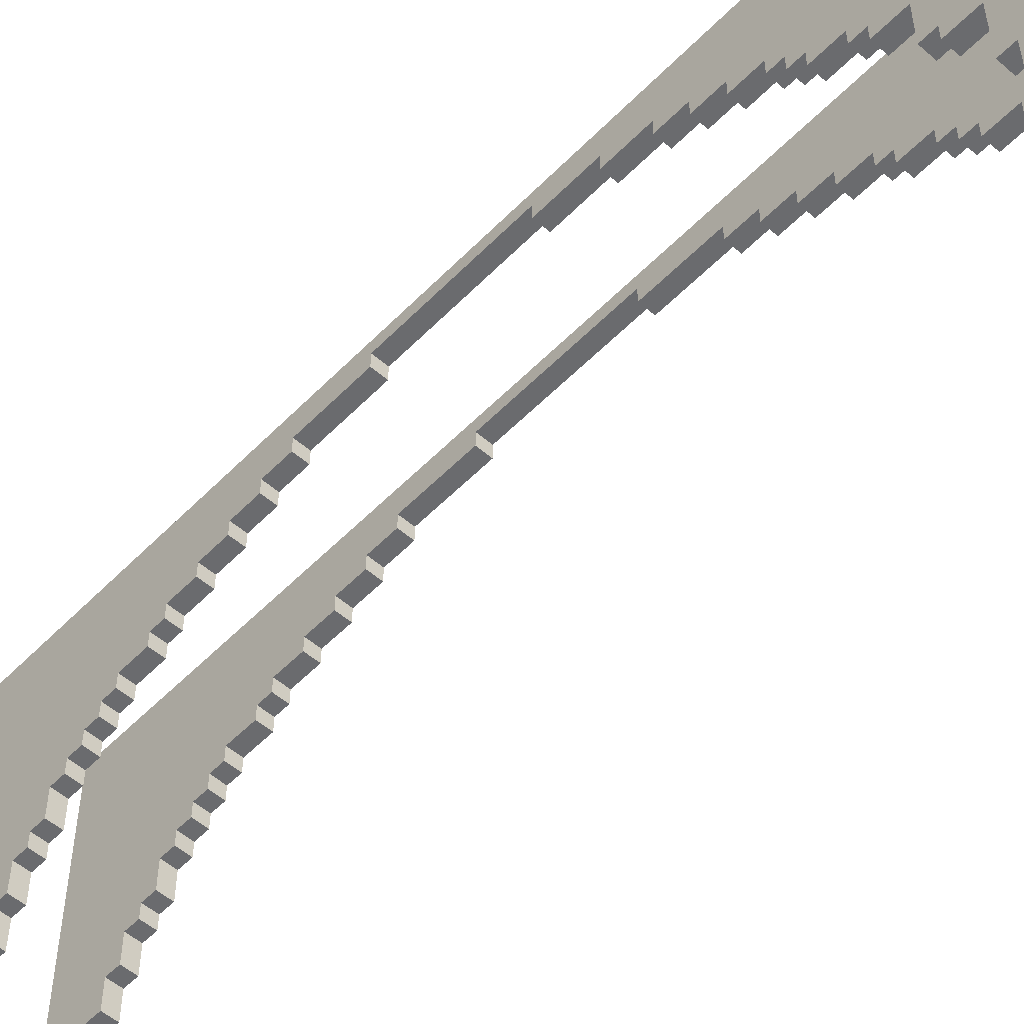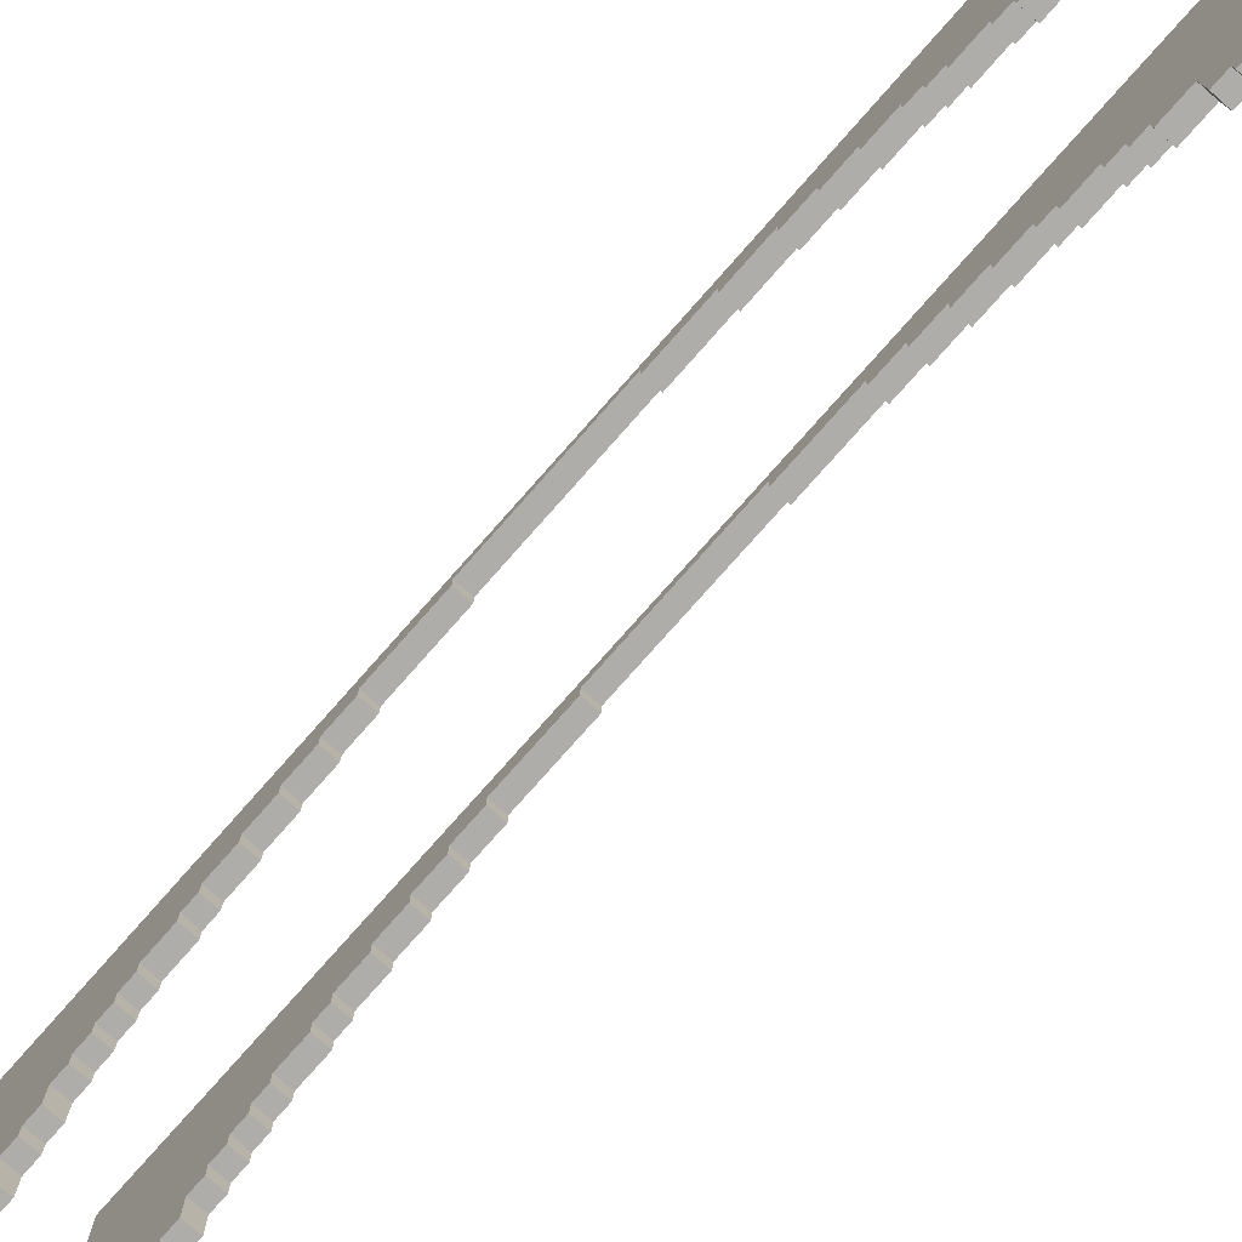
<metadata>
{"format":"obj","ext":"obj","renderer":"f3d","projection":"perspective","resolution":1024,"background":"white","views":[{"elev":-53.4,"azim":-42.8,"up":"+Z"},{"elev":-77.2,"azim":-41.5,"up":"+Z"}]}
</metadata>
<code>
g globe-tz
v -4 0 32
v -4 0 4
v -4 1 8
v -4 1 4
v -4 2 11
v -4 2 8
v -4 3 13
v -4 3 11
v -4 4 17
v -4 4 13
v -4 6 18
v -4 6 17
v -4 7 21
v -4 7 18
v -4 9 22
v -4 9 21
v -4 10 23
v -4 10 22
v -4 12 24
v -4 12 23
v -4 13 25
v -4 13 24
v -4 14 26
v -4 14 25
v -4 16 27
v -4 16 26
v -4 18 28
v -4 18 27
v -4 20 29
v -4 20 28
v -4 23 30
v -4 23 29
v -4 27 31
v -4 27 30
v -4 37 31
v -4 37 30
v -4 42 30
v -4 42 29
v -4 44 29
v -4 44 28
v -4 46 28
v -4 46 27
v -4 48 27
v -4 48 26
v -4 50 26
v -4 50 25
v -4 51 25
v -4 51 24
v -4 53 24
v -4 53 23
v -4 54 23
v -4 54 22
v -4 55 22
v -4 55 21
v -4 56 21
v -4 56 20
v -4 57 20
v -4 57 18
v -4 58 18
v -4 58 17
v -4 59 17
v -4 59 15
v -4 60 15
v -4 60 13
v -4 61 13
v -4 61 11
v -4 62 11
v -4 62 9
v -4 63 9
v -4 63 4
v -4 64 32
v -4 64 4
v 1 0 5
v 1 0 4
v 1 1 5
v 1 1 4
v 1 63 5
v 1 63 4
v 1 64 5
v 1 64 4
v 2 0 32
v 2 0 6
v 2 1 9
v 2 1 6
v 2 2 11
v 2 2 9
v 2 3 13
v 2 3 11
v 2 4 17
v 2 4 13
v 2 6 18
v 2 6 17
v 2 7 21
v 2 7 18
v 2 9 22
v 2 9 21
v 2 10 23
v 2 10 22
v 2 11 24
v 2 11 23
v 2 13 25
v 2 13 24
v 2 14 26
v 2 14 25
v 2 16 27
v 2 16 26
v 2 18 28
v 2 18 27
v 2 20 29
v 2 20 28
v 2 22 30
v 2 22 29
v 2 27 31
v 2 27 30
v 2 37 31
v 2 37 30
v 2 42 30
v 2 42 29
v 2 44 29
v 2 44 28
v 2 46 28
v 2 46 27
v 2 48 27
v 2 48 26
v 2 50 26
v 2 50 25
v 2 51 25
v 2 51 24
v 2 53 24
v 2 53 23
v 2 54 23
v 2 54 22
v 2 55 22
v 2 55 21
v 2 56 21
v 2 56 20
v 2 57 20
v 2 57 18
v 2 58 18
v 2 58 17
v 2 59 17
v 2 59 15
v 2 60 15
v 2 60 13
v 2 61 13
v 2 61 11
v 2 62 11
v 2 62 9
v 2 63 9
v 2 63 6
v 2 64 32
v 2 64 6
v -3 0 32
v -3 0 6
v -3 1 8
v -3 1 6
v -3 2 11
v -3 2 8
v -3 3 13
v -3 3 11
v -3 4 17
v -3 4 13
v -3 6 18
v -3 6 17
v -3 7 21
v -3 7 18
v -3 9 22
v -3 9 21
v -3 10 23
v -3 10 22
v -3 12 24
v -3 12 23
v -3 13 25
v -3 13 24
v -3 14 26
v -3 14 25
v -3 16 27
v -3 16 26
v -3 18 28
v -3 18 27
v -3 20 29
v -3 20 28
v -3 23 30
v -3 23 29
v -3 27 31
v -3 27 30
v -3 37 31
v -3 37 30
v -3 42 30
v -3 42 29
v -3 44 29
v -3 44 28
v -3 46 28
v -3 46 27
v -3 48 27
v -3 48 26
v -3 50 26
v -3 50 25
v -3 51 25
v -3 51 24
v -3 53 24
v -3 53 23
v -3 54 23
v -3 54 22
v -3 55 22
v -3 55 21
v -3 56 21
v -3 56 20
v -3 57 20
v -3 57 18
v -3 58 18
v -3 58 17
v -3 59 17
v -3 59 15
v -3 60 15
v -3 60 13
v -3 61 13
v -3 61 11
v -3 62 11
v -3 62 9
v -3 63 9
v -3 63 6
v -3 64 32
v -3 64 6
v -2 0 5
v -2 0 4
v -2 1 5
v -2 1 4
v -2 63 5
v -2 63 4
v -2 64 5
v -2 64 4
v 3 0 32
v 3 0 4
v 3 1 9
v 3 1 4
v 3 2 11
v 3 2 9
v 3 3 13
v 3 3 11
v 3 4 17
v 3 4 13
v 3 6 18
v 3 6 17
v 3 7 21
v 3 7 18
v 3 9 22
v 3 9 21
v 3 10 23
v 3 10 22
v 3 11 24
v 3 11 23
v 3 13 25
v 3 13 24
v 3 14 26
v 3 14 25
v 3 16 27
v 3 16 26
v 3 18 28
v 3 18 27
v 3 20 29
v 3 20 28
v 3 22 30
v 3 22 29
v 3 27 31
v 3 27 30
v 3 37 31
v 3 37 30
v 3 42 30
v 3 42 29
v 3 44 29
v 3 44 28
v 3 46 28
v 3 46 27
v 3 48 27
v 3 48 26
v 3 50 26
v 3 50 25
v 3 51 25
v 3 51 24
v 3 53 24
v 3 53 23
v 3 54 23
v 3 54 22
v 3 55 22
v 3 55 21
v 3 56 21
v 3 56 20
v 3 57 20
v 3 57 18
v 3 58 18
v 3 58 17
v 3 59 17
v 3 59 15
v 3 60 15
v 3 60 13
v 3 61 13
v 3 61 11
v 3 62 11
v 3 62 9
v 3 63 9
v 3 63 4
v 3 64 32
v 3 64 4
v -4 0 32
v -4 64 32
v -3 0 32
v -3 64 32
v 2 0 32
v 2 64 32
v 3 0 32
v 3 64 32
v -3 0 6
v -3 1 6
v -3 63 6
v -3 64 6
v 2 0 6
v 2 1 6
v 2 63 6
v 2 64 6
v -4 27 31
v -4 37 31
v -3 27 31
v -3 37 31
v 2 27 31
v 2 37 31
v 3 27 31
v 3 37 31
v -4 23 30
v -4 27 30
v -4 37 30
v -4 42 30
v -3 23 30
v -3 27 30
v -3 37 30
v -3 42 30
v 2 22 30
v 2 27 30
v 2 37 30
v 2 42 30
v 3 22 30
v 3 27 30
v 3 37 30
v 3 42 30
v -4 20 29
v -4 23 29
v -4 42 29
v -4 44 29
v -3 20 29
v -3 23 29
v -3 42 29
v -3 44 29
v 2 20 29
v 2 22 29
v 2 42 29
v 2 44 29
v 3 20 29
v 3 22 29
v 3 42 29
v 3 44 29
v -4 18 28
v -4 20 28
v -4 44 28
v -4 46 28
v -3 18 28
v -3 20 28
v -3 44 28
v -3 46 28
v 2 18 28
v 2 20 28
v 2 44 28
v 2 46 28
v 3 18 28
v 3 20 28
v 3 44 28
v 3 46 28
v -4 16 27
v -4 18 27
v -4 46 27
v -4 48 27
v -3 16 27
v -3 18 27
v -3 46 27
v -3 48 27
v 2 16 27
v 2 18 27
v 2 46 27
v 2 48 27
v 3 16 27
v 3 18 27
v 3 46 27
v 3 48 27
v -4 14 26
v -4 16 26
v -4 48 26
v -4 50 26
v -3 14 26
v -3 16 26
v -3 48 26
v -3 50 26
v 2 14 26
v 2 16 26
v 2 48 26
v 2 50 26
v 3 14 26
v 3 16 26
v 3 48 26
v 3 50 26
v -4 13 25
v -4 14 25
v -4 50 25
v -4 51 25
v -3 13 25
v -3 14 25
v -3 50 25
v -3 51 25
v 2 13 25
v 2 14 25
v 2 50 25
v 2 51 25
v 3 13 25
v 3 14 25
v 3 50 25
v 3 51 25
v -4 12 24
v -4 13 24
v -4 51 24
v -4 53 24
v -3 12 24
v -3 13 24
v -3 51 24
v -3 53 24
v 2 11 24
v 2 13 24
v 2 51 24
v 2 53 24
v 3 11 24
v 3 13 24
v 3 51 24
v 3 53 24
v -4 10 23
v -4 12 23
v -4 53 23
v -4 54 23
v -3 10 23
v -3 12 23
v -3 53 23
v -3 54 23
v 2 10 23
v 2 11 23
v 2 53 23
v 2 54 23
v 3 10 23
v 3 11 23
v 3 53 23
v 3 54 23
v -4 9 22
v -4 10 22
v -4 54 22
v -4 55 22
v -3 9 22
v -3 10 22
v -3 54 22
v -3 55 22
v 2 9 22
v 2 10 22
v 2 54 22
v 2 55 22
v 3 9 22
v 3 10 22
v 3 54 22
v 3 55 22
v -4 7 21
v -4 9 21
v -4 55 21
v -4 56 21
v -3 7 21
v -3 9 21
v -3 55 21
v -3 56 21
v 2 7 21
v 2 9 21
v 2 55 21
v 2 56 21
v 3 7 21
v 3 9 21
v 3 55 21
v 3 56 21
v -4 56 20
v -4 57 20
v -3 56 20
v -3 57 20
v 2 56 20
v 2 57 20
v 3 56 20
v 3 57 20
v -4 6 18
v -4 7 18
v -4 57 18
v -4 58 18
v -3 6 18
v -3 7 18
v -3 57 18
v -3 58 18
v 2 6 18
v 2 7 18
v 2 57 18
v 2 58 18
v 3 6 18
v 3 7 18
v 3 57 18
v 3 58 18
v -4 4 17
v -4 6 17
v -4 58 17
v -4 59 17
v -3 4 17
v -3 6 17
v -3 58 17
v -3 59 17
v 2 4 17
v 2 6 17
v 2 58 17
v 2 59 17
v 3 4 17
v 3 6 17
v 3 58 17
v 3 59 17
v -4 59 15
v -4 60 15
v -3 59 15
v -3 60 15
v 2 59 15
v 2 60 15
v 3 59 15
v 3 60 15
v -4 3 13
v -4 4 13
v -4 60 13
v -4 61 13
v -3 3 13
v -3 4 13
v -3 60 13
v -3 61 13
v 2 3 13
v 2 4 13
v 2 60 13
v 2 61 13
v 3 3 13
v 3 4 13
v 3 60 13
v 3 61 13
v -4 2 11
v -4 3 11
v -4 61 11
v -4 62 11
v -3 2 11
v -3 3 11
v -3 61 11
v -3 62 11
v 2 2 11
v 2 3 11
v 2 61 11
v 2 62 11
v 3 2 11
v 3 3 11
v 3 61 11
v 3 62 11
v -4 62 9
v -4 63 9
v -3 62 9
v -3 63 9
v 2 1 9
v 2 2 9
v 2 62 9
v 2 63 9
v 3 1 9
v 3 2 9
v 3 62 9
v 3 63 9
v -4 1 8
v -4 2 8
v -3 1 8
v -3 2 8
v -2 0 5
v -2 1 5
v -2 63 5
v -2 64 5
v 1 0 5
v 1 1 5
v 1 63 5
v 1 64 5
v -4 0 4
v -4 1 4
v -4 63 4
v -4 64 4
v -2 0 4
v -2 1 4
v -2 63 4
v -2 64 4
v 1 0 4
v 1 1 4
v 1 63 4
v 1 64 4
v 3 0 4
v 3 1 4
v 3 63 4
v 3 64 4
v -4 0 32
v -3 0 32
v 2 0 32
v 3 0 32
v -3 0 6
v 2 0 6
v -2 0 5
v 1 0 5
v -4 0 4
v -2 0 4
v 1 0 4
v 3 0 4
v -4 37 31
v -3 37 31
v 2 37 31
v 3 37 31
v -4 37 30
v -3 37 30
v 2 37 30
v 3 37 30
v -4 42 30
v -3 42 30
v 2 42 30
v 3 42 30
v -4 42 29
v -3 42 29
v 2 42 29
v 3 42 29
v -4 44 29
v -3 44 29
v 2 44 29
v 3 44 29
v -4 44 28
v -3 44 28
v 2 44 28
v 3 44 28
v -4 46 28
v -3 46 28
v 2 46 28
v 3 46 28
v -4 46 27
v -3 46 27
v 2 46 27
v 3 46 27
v -4 48 27
v -3 48 27
v 2 48 27
v 3 48 27
v -4 48 26
v -3 48 26
v 2 48 26
v 3 48 26
v -4 50 26
v -3 50 26
v 2 50 26
v 3 50 26
v -4 50 25
v -3 50 25
v 2 50 25
v 3 50 25
v -4 51 25
v -3 51 25
v 2 51 25
v 3 51 25
v -4 51 24
v -3 51 24
v 2 51 24
v 3 51 24
v -4 53 24
v -3 53 24
v 2 53 24
v 3 53 24
v -4 53 23
v -3 53 23
v 2 53 23
v 3 53 23
v -4 54 23
v -3 54 23
v 2 54 23
v 3 54 23
v -4 54 22
v -3 54 22
v 2 54 22
v 3 54 22
v -4 55 22
v -3 55 22
v 2 55 22
v 3 55 22
v -4 55 21
v -3 55 21
v 2 55 21
v 3 55 21
v -4 56 21
v -3 56 21
v 2 56 21
v 3 56 21
v -4 56 20
v -3 56 20
v 2 56 20
v 3 56 20
v -4 57 20
v -3 57 20
v 2 57 20
v 3 57 20
v -4 57 18
v -3 57 18
v 2 57 18
v 3 57 18
v -4 58 18
v -3 58 18
v 2 58 18
v 3 58 18
v -4 58 17
v -3 58 17
v 2 58 17
v 3 58 17
v -4 59 17
v -3 59 17
v 2 59 17
v 3 59 17
v -4 59 15
v -3 59 15
v 2 59 15
v 3 59 15
v -4 60 15
v -3 60 15
v 2 60 15
v 3 60 15
v -4 60 13
v -3 60 13
v 2 60 13
v 3 60 13
v -4 61 13
v -3 61 13
v 2 61 13
v 3 61 13
v -4 61 11
v -3 61 11
v 2 61 11
v 3 61 11
v -4 62 11
v -3 62 11
v 2 62 11
v 3 62 11
v -4 62 9
v -3 62 9
v 2 62 9
v 3 62 9
v -4 63 9
v -3 63 9
v 2 63 9
v 3 63 9
v -3 63 6
v 2 63 6
v -2 63 5
v 1 63 5
v -4 63 4
v -2 63 4
v 1 63 4
v 3 63 4
v 2 1 9
v 3 1 9
v -4 1 8
v -3 1 8
v -3 1 6
v 2 1 6
v -2 1 5
v 1 1 5
v -4 1 4
v -2 1 4
v 1 1 4
v 3 1 4
v -4 2 11
v -3 2 11
v 2 2 11
v 3 2 11
v 2 2 9
v 3 2 9
v -4 2 8
v -3 2 8
v -4 3 13
v -3 3 13
v 2 3 13
v 3 3 13
v -4 3 11
v -3 3 11
v 2 3 11
v 3 3 11
v -4 4 17
v -3 4 17
v 2 4 17
v 3 4 17
v -4 4 13
v -3 4 13
v 2 4 13
v 3 4 13
v -4 6 18
v -3 6 18
v 2 6 18
v 3 6 18
v -4 6 17
v -3 6 17
v 2 6 17
v 3 6 17
v -4 7 21
v -3 7 21
v 2 7 21
v 3 7 21
v -4 7 18
v -3 7 18
v 2 7 18
v 3 7 18
v -4 9 22
v -3 9 22
v 2 9 22
v 3 9 22
v -4 9 21
v -3 9 21
v 2 9 21
v 3 9 21
v -4 10 23
v -3 10 23
v 2 10 23
v 3 10 23
v -4 10 22
v -3 10 22
v 2 10 22
v 3 10 22
v 2 11 24
v 3 11 24
v 2 11 23
v 3 11 23
v -4 12 24
v -3 12 24
v -4 12 23
v -3 12 23
v -4 13 25
v -3 13 25
v 2 13 25
v 3 13 25
v -4 13 24
v -3 13 24
v 2 13 24
v 3 13 24
v -4 14 26
v -3 14 26
v 2 14 26
v 3 14 26
v -4 14 25
v -3 14 25
v 2 14 25
v 3 14 25
v -4 16 27
v -3 16 27
v 2 16 27
v 3 16 27
v -4 16 26
v -3 16 26
v 2 16 26
v 3 16 26
v -4 18 28
v -3 18 28
v 2 18 28
v 3 18 28
v -4 18 27
v -3 18 27
v 2 18 27
v 3 18 27
v -4 20 29
v -3 20 29
v 2 20 29
v 3 20 29
v -4 20 28
v -3 20 28
v 2 20 28
v 3 20 28
v 2 22 30
v 3 22 30
v 2 22 29
v 3 22 29
v -4 23 30
v -3 23 30
v -4 23 29
v -3 23 29
v -4 27 31
v -3 27 31
v 2 27 31
v 3 27 31
v -4 27 30
v -3 27 30
v 2 27 30
v 3 27 30
v -4 64 32
v -3 64 32
v 2 64 32
v 3 64 32
v -3 64 6
v 2 64 6
v -2 64 5
v 1 64 5
v -4 64 4
v -2 64 4
v 1 64 4
v 3 64 4
f 3 2 1
f 4 2 3
f 5 3 1
f 6 3 5
f 7 5 1
f 8 5 7
f 9 7 1
f 10 7 9
f 11 9 1
f 12 9 11
f 13 11 1
f 14 11 13
f 15 13 1
f 16 13 15
f 17 15 1
f 18 15 17
f 19 17 1
f 20 17 19
f 21 19 1
f 22 19 21
f 23 21 1
f 24 21 23
f 25 23 1
f 26 23 25
f 27 25 1
f 28 25 27
f 29 27 1
f 30 27 29
f 31 29 1
f 32 29 31
f 33 31 1
f 34 31 33
f 35 33 1
f 37 36 35
f 39 38 37
f 41 40 39
f 43 42 41
f 45 44 43
f 47 46 45
f 49 48 47
f 51 50 49
f 53 52 51
f 55 54 53
f 57 56 55
f 59 58 57
f 61 60 59
f 63 62 61
f 65 64 63
f 67 66 65
f 69 68 67
f 71 69 67
f 71 70 69
f 71 63 61
f 71 57 55
f 71 35 1
f 71 37 35
f 71 39 37
f 71 41 39
f 71 43 41
f 71 45 43
f 71 47 45
f 71 49 47
f 71 51 49
f 71 53 51
f 71 55 53
f 71 59 57
f 71 61 59
f 71 65 63
f 71 67 65
f 72 70 71
f 75 74 73
f 76 74 75
f 79 78 77
f 80 78 79
f 83 82 81
f 84 82 83
f 85 83 81
f 86 83 85
f 87 85 81
f 88 85 87
f 89 87 81
f 90 87 89
f 91 89 81
f 92 89 91
f 93 91 81
f 94 91 93
f 95 93 81
f 96 93 95
f 97 95 81
f 98 95 97
f 99 97 81
f 100 97 99
f 101 99 81
f 102 99 101
f 103 101 81
f 104 101 103
f 105 103 81
f 106 103 105
f 107 105 81
f 108 105 107
f 109 107 81
f 110 107 109
f 111 109 81
f 112 109 111
f 113 111 81
f 114 111 113
f 115 113 81
f 117 116 115
f 119 118 117
f 121 120 119
f 123 122 121
f 125 124 123
f 127 126 125
f 129 128 127
f 131 130 129
f 133 132 131
f 135 134 133
f 137 136 135
f 139 138 137
f 141 140 139
f 143 142 141
f 145 144 143
f 147 146 145
f 149 148 147
f 151 149 147
f 151 150 149
f 151 143 141
f 151 137 135
f 151 115 81
f 151 117 115
f 151 119 117
f 151 121 119
f 151 123 121
f 151 125 123
f 151 127 125
f 151 129 127
f 151 131 129
f 151 133 131
f 151 135 133
f 151 139 137
f 151 141 139
f 151 145 143
f 151 147 145
f 152 150 151
f 153 154 155
f 155 154 156
f 153 155 157
f 157 155 158
f 153 157 159
f 159 157 160
f 153 159 161
f 161 159 162
f 153 161 163
f 163 161 164
f 153 163 165
f 165 163 166
f 153 165 167
f 167 165 168
f 153 167 169
f 169 167 170
f 153 169 171
f 171 169 172
f 153 171 173
f 173 171 174
f 153 173 175
f 175 173 176
f 153 175 177
f 177 175 178
f 153 177 179
f 179 177 180
f 153 179 181
f 181 179 182
f 153 181 183
f 183 181 184
f 153 183 185
f 185 183 186
f 153 185 187
f 187 188 189
f 189 190 191
f 191 192 193
f 193 194 195
f 195 196 197
f 197 198 199
f 199 200 201
f 201 202 203
f 203 204 205
f 205 206 207
f 207 208 209
f 209 210 211
f 211 212 213
f 213 214 215
f 215 216 217
f 217 218 219
f 219 220 221
f 219 221 223
f 221 222 223
f 213 215 223
f 207 209 223
f 153 187 223
f 187 189 223
f 189 191 223
f 191 193 223
f 193 195 223
f 195 197 223
f 197 199 223
f 199 201 223
f 201 203 223
f 203 205 223
f 205 207 223
f 209 211 223
f 211 213 223
f 215 217 223
f 217 219 223
f 223 222 224
f 225 226 227
f 227 226 228
f 229 230 231
f 231 230 232
f 233 234 235
f 235 234 236
f 233 235 237
f 237 235 238
f 233 237 239
f 239 237 240
f 233 239 241
f 241 239 242
f 233 241 243
f 243 241 244
f 233 243 245
f 245 243 246
f 233 245 247
f 247 245 248
f 233 247 249
f 249 247 250
f 233 249 251
f 251 249 252
f 233 251 253
f 253 251 254
f 233 253 255
f 255 253 256
f 233 255 257
f 257 255 258
f 233 257 259
f 259 257 260
f 233 259 261
f 261 259 262
f 233 261 263
f 263 261 264
f 233 263 265
f 265 263 266
f 233 265 267
f 267 268 269
f 269 270 271
f 271 272 273
f 273 274 275
f 275 276 277
f 277 278 279
f 279 280 281
f 281 282 283
f 283 284 285
f 285 286 287
f 287 288 289
f 289 290 291
f 291 292 293
f 293 294 295
f 295 296 297
f 297 298 299
f 299 300 301
f 299 301 303
f 301 302 303
f 293 295 303
f 287 289 303
f 233 267 303
f 267 269 303
f 269 271 303
f 271 273 303
f 273 275 303
f 275 277 303
f 277 279 303
f 279 281 303
f 281 283 303
f 283 285 303
f 285 287 303
f 289 291 303
f 291 293 303
f 295 297 303
f 297 299 303
f 303 302 304
f 307 306 305
f 308 306 307
f 311 310 309
f 312 310 311
f 317 314 313
f 318 314 317
f 319 316 315
f 320 316 319
f 321 322 323
f 323 322 324
f 325 326 327
f 327 326 328
f 329 330 333
f 333 330 334
f 331 332 335
f 335 332 336
f 337 338 341
f 341 338 342
f 339 340 343
f 343 340 344
f 345 346 349
f 349 346 350
f 347 348 351
f 351 348 352
f 353 354 357
f 357 354 358
f 355 356 359
f 359 356 360
f 361 362 365
f 365 362 366
f 363 364 367
f 367 364 368
f 369 370 373
f 373 370 374
f 371 372 375
f 375 372 376
f 377 378 381
f 381 378 382
f 379 380 383
f 383 380 384
f 385 386 389
f 389 386 390
f 387 388 391
f 391 388 392
f 393 394 397
f 397 394 398
f 395 396 399
f 399 396 400
f 401 402 405
f 405 402 406
f 403 404 407
f 407 404 408
f 409 410 413
f 413 410 414
f 411 412 415
f 415 412 416
f 417 418 421
f 421 418 422
f 419 420 423
f 423 420 424
f 425 426 429
f 429 426 430
f 427 428 431
f 431 428 432
f 433 434 437
f 437 434 438
f 435 436 439
f 439 436 440
f 441 442 445
f 445 442 446
f 443 444 447
f 447 444 448
f 449 450 453
f 453 450 454
f 451 452 455
f 455 452 456
f 457 458 461
f 461 458 462
f 459 460 463
f 463 460 464
f 465 466 469
f 469 466 470
f 467 468 471
f 471 468 472
f 473 474 477
f 477 474 478
f 475 476 479
f 479 476 480
f 481 482 485
f 485 482 486
f 483 484 487
f 487 484 488
f 489 490 491
f 491 490 492
f 493 494 495
f 495 494 496
f 497 498 501
f 501 498 502
f 499 500 503
f 503 500 504
f 505 506 509
f 509 506 510
f 507 508 511
f 511 508 512
f 513 514 517
f 517 514 518
f 515 516 519
f 519 516 520
f 521 522 525
f 525 522 526
f 523 524 527
f 527 524 528
f 529 530 531
f 531 530 532
f 533 534 535
f 535 534 536
f 537 538 541
f 541 538 542
f 539 540 543
f 543 540 544
f 545 546 549
f 549 546 550
f 547 548 551
f 551 548 552
f 553 554 557
f 557 554 558
f 555 556 559
f 559 556 560
f 561 562 565
f 565 562 566
f 563 564 567
f 567 564 568
f 569 570 571
f 571 570 572
f 573 574 577
f 577 574 578
f 575 576 579
f 579 576 580
f 581 582 583
f 583 582 584
f 585 586 589
f 589 586 590
f 587 588 591
f 591 588 592
f 593 594 597
f 597 594 598
f 595 596 599
f 599 596 600
f 601 602 605
f 605 602 606
f 603 604 607
f 607 604 608
f 613 610 609
f 614 612 611
f 615 614 613
f 616 614 615
f 617 613 609
f 617 615 613
f 618 615 617
f 619 614 616
f 620 612 614
f 620 614 619
f 625 622 621
f 626 622 625
f 627 624 623
f 628 624 627
f 633 630 629
f 634 630 633
f 635 632 631
f 636 632 635
f 641 638 637
f 642 638 641
f 643 640 639
f 644 640 643
f 649 646 645
f 650 646 649
f 651 648 647
f 652 648 651
f 657 654 653
f 658 654 657
f 659 656 655
f 660 656 659
f 665 662 661
f 666 662 665
f 667 664 663
f 668 664 667
f 673 670 669
f 674 670 673
f 675 672 671
f 676 672 675
f 681 678 677
f 682 678 681
f 683 680 679
f 684 680 683
f 689 686 685
f 690 686 689
f 691 688 687
f 692 688 691
f 697 694 693
f 698 694 697
f 699 696 695
f 700 696 699
f 705 702 701
f 706 702 705
f 707 704 703
f 708 704 707
f 713 710 709
f 714 710 713
f 715 712 711
f 716 712 715
f 721 718 717
f 722 718 721
f 723 720 719
f 724 720 723
f 729 726 725
f 730 726 729
f 731 728 727
f 732 728 731
f 737 734 733
f 738 734 737
f 739 736 735
f 740 736 739
f 745 742 741
f 746 742 745
f 747 744 743
f 748 744 747
f 753 750 749
f 754 750 753
f 755 752 751
f 756 752 755
f 761 758 757
f 762 760 759
f 763 762 761
f 764 762 763
f 765 761 757
f 765 763 761
f 766 763 765
f 767 762 764
f 768 760 762
f 768 762 767
f 771 772 773
f 769 770 774
f 773 774 775
f 775 774 776
f 771 773 777
f 773 775 777
f 777 775 778
f 776 774 779
f 774 770 780
f 779 774 780
f 783 784 785
f 785 784 786
f 781 782 787
f 787 782 788
f 789 790 793
f 793 790 794
f 791 792 795
f 795 792 796
f 797 798 801
f 801 798 802
f 799 800 803
f 803 800 804
f 805 806 809
f 809 806 810
f 807 808 811
f 811 808 812
f 813 814 817
f 817 814 818
f 815 816 819
f 819 816 820
f 821 822 825
f 825 822 826
f 823 824 827
f 827 824 828
f 829 830 833
f 833 830 834
f 831 832 835
f 835 832 836
f 837 838 839
f 839 838 840
f 841 842 843
f 843 842 844
f 845 846 849
f 849 846 850
f 847 848 851
f 851 848 852
f 853 854 857
f 857 854 858
f 855 856 859
f 859 856 860
f 861 862 865
f 865 862 866
f 863 864 867
f 867 864 868
f 869 870 873
f 873 870 874
f 871 872 875
f 875 872 876
f 877 878 881
f 881 878 882
f 879 880 883
f 883 880 884
f 885 886 887
f 887 886 888
f 889 890 891
f 891 890 892
f 893 894 897
f 897 894 898
f 895 896 899
f 899 896 900
f 901 902 905
f 903 904 906
f 905 906 907
f 907 906 908
f 901 905 909
f 905 907 909
f 909 907 910
f 908 906 911
f 906 904 912
f 911 906 912

</code>
